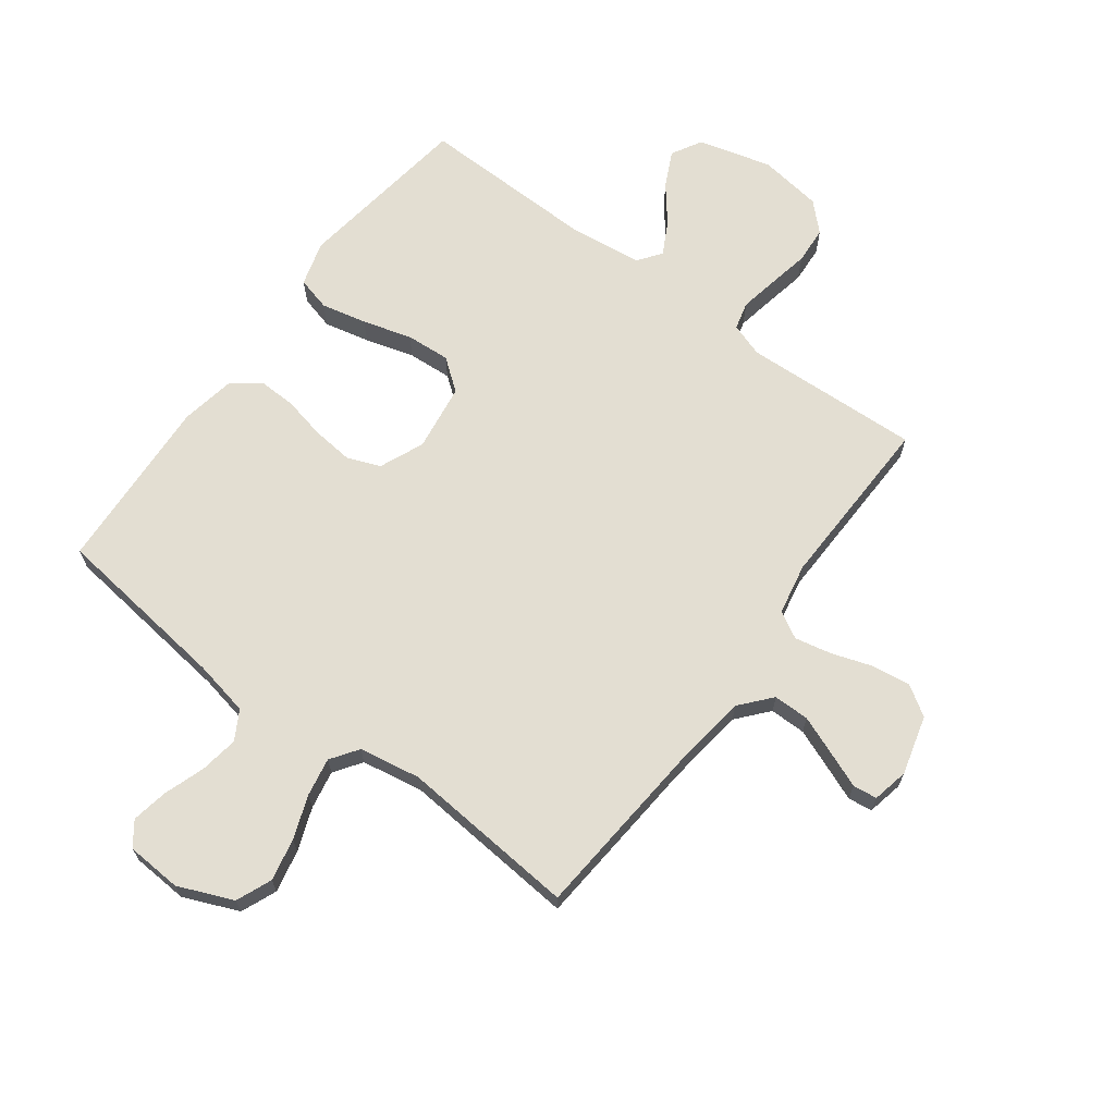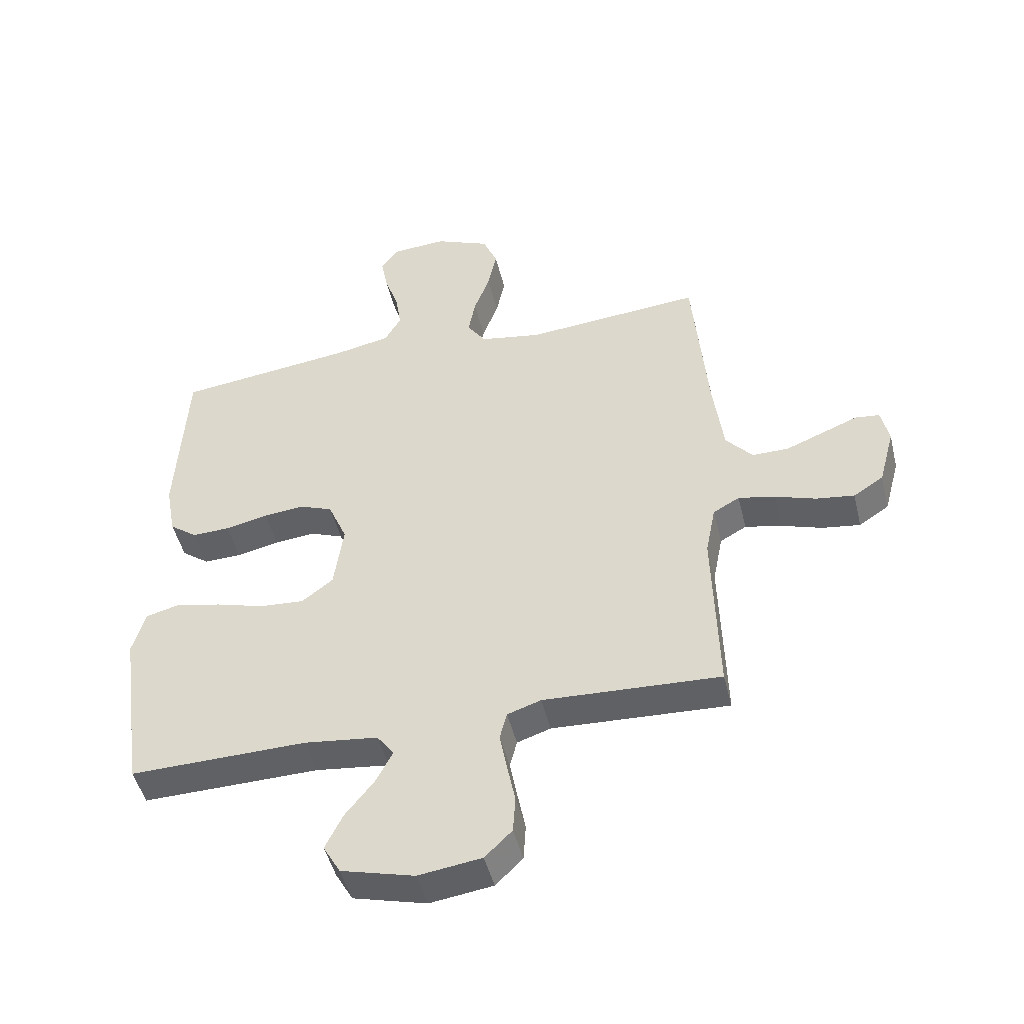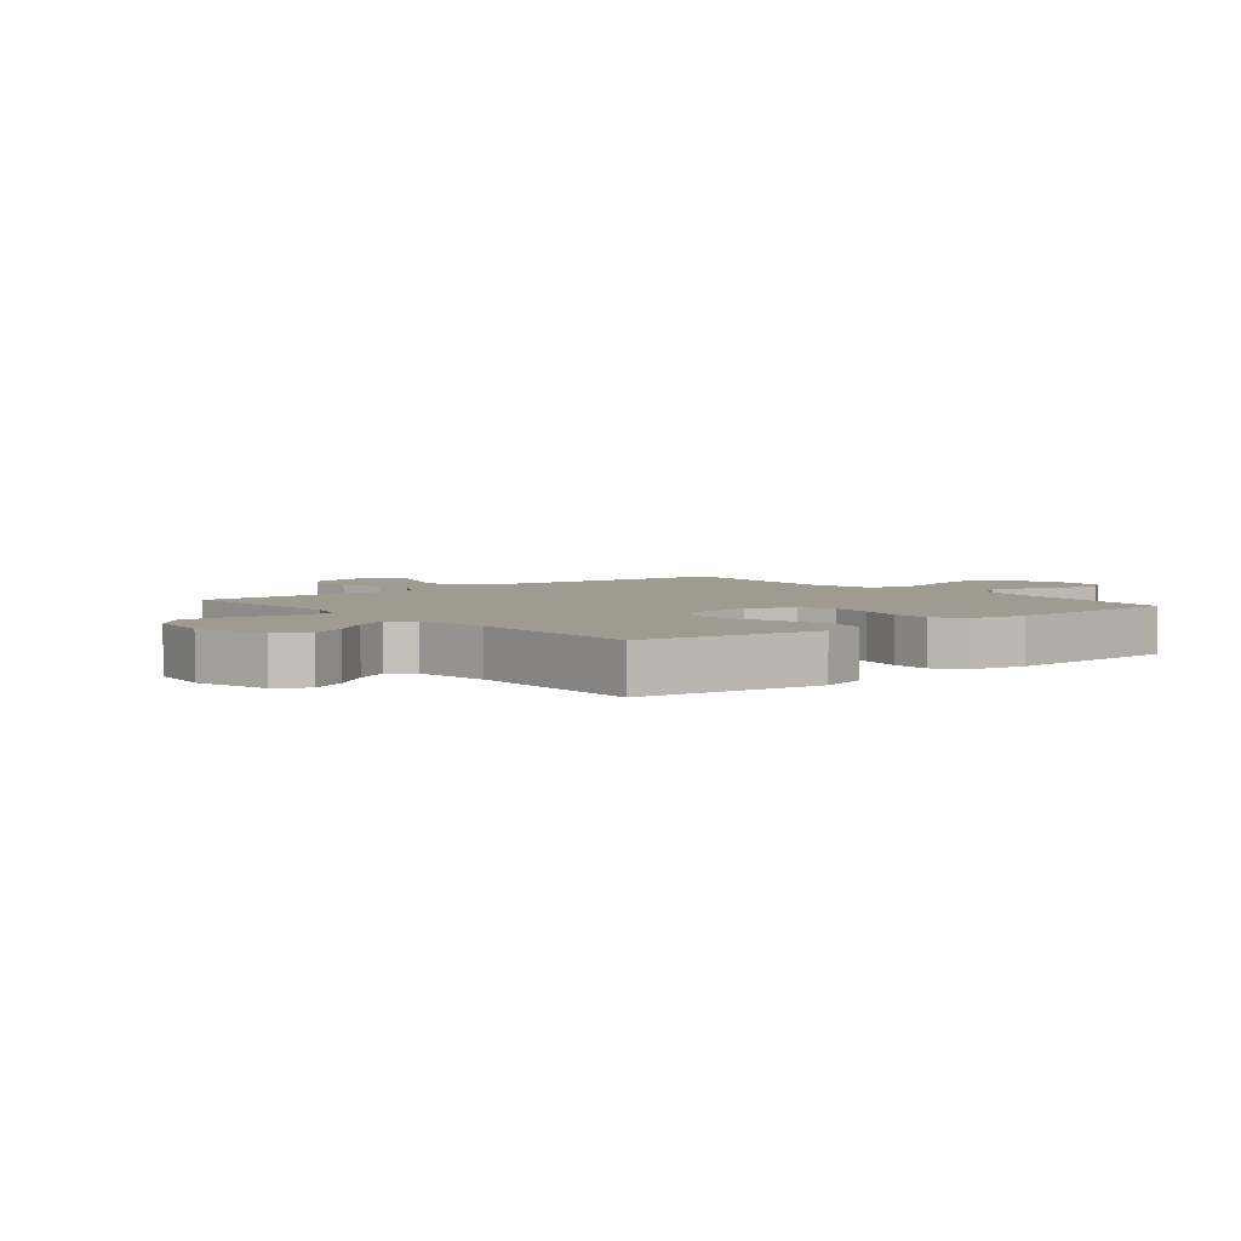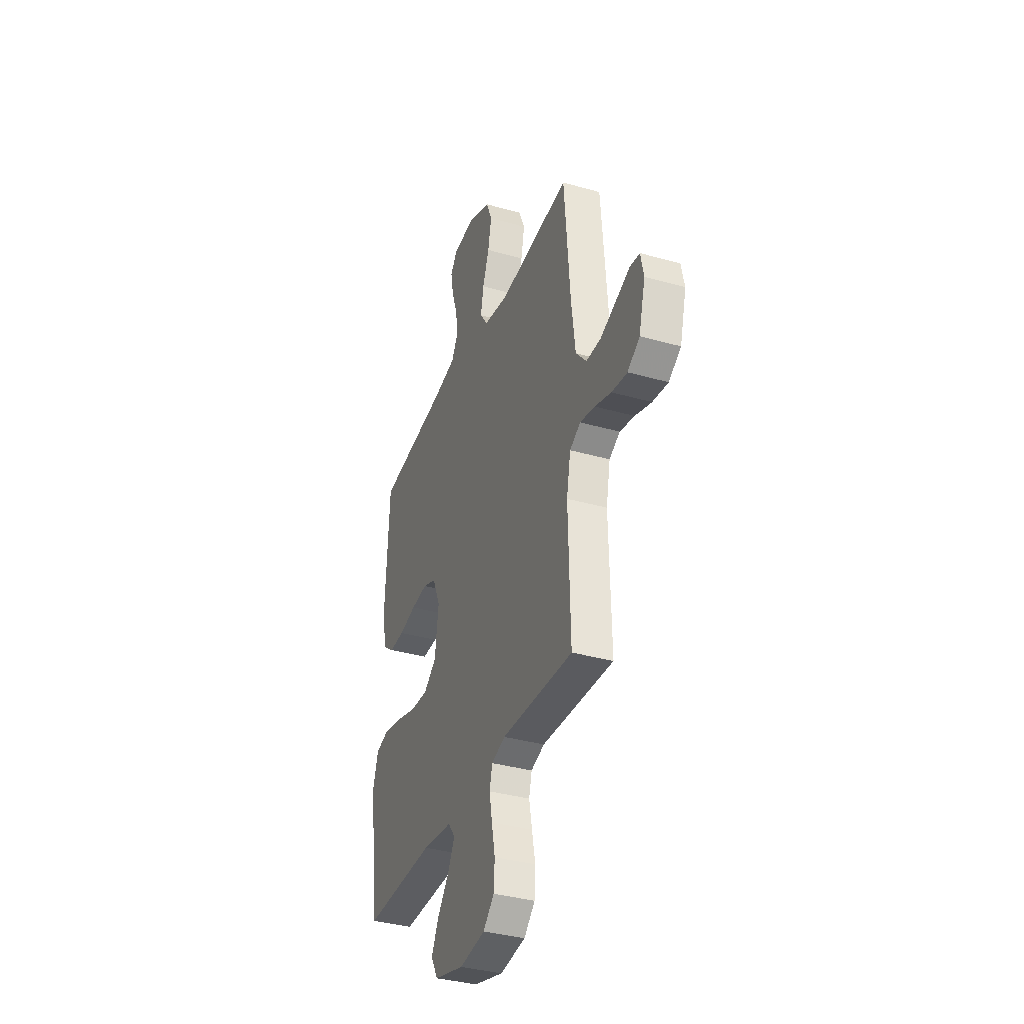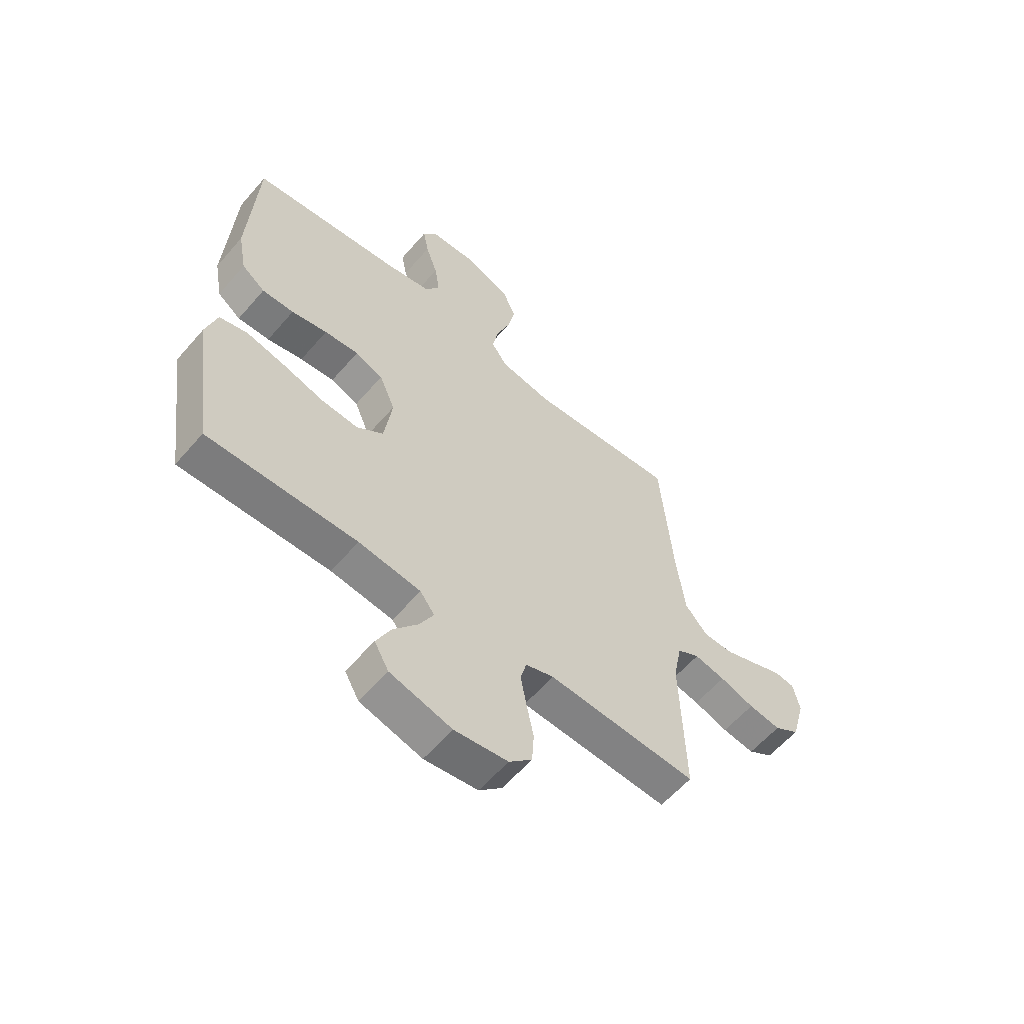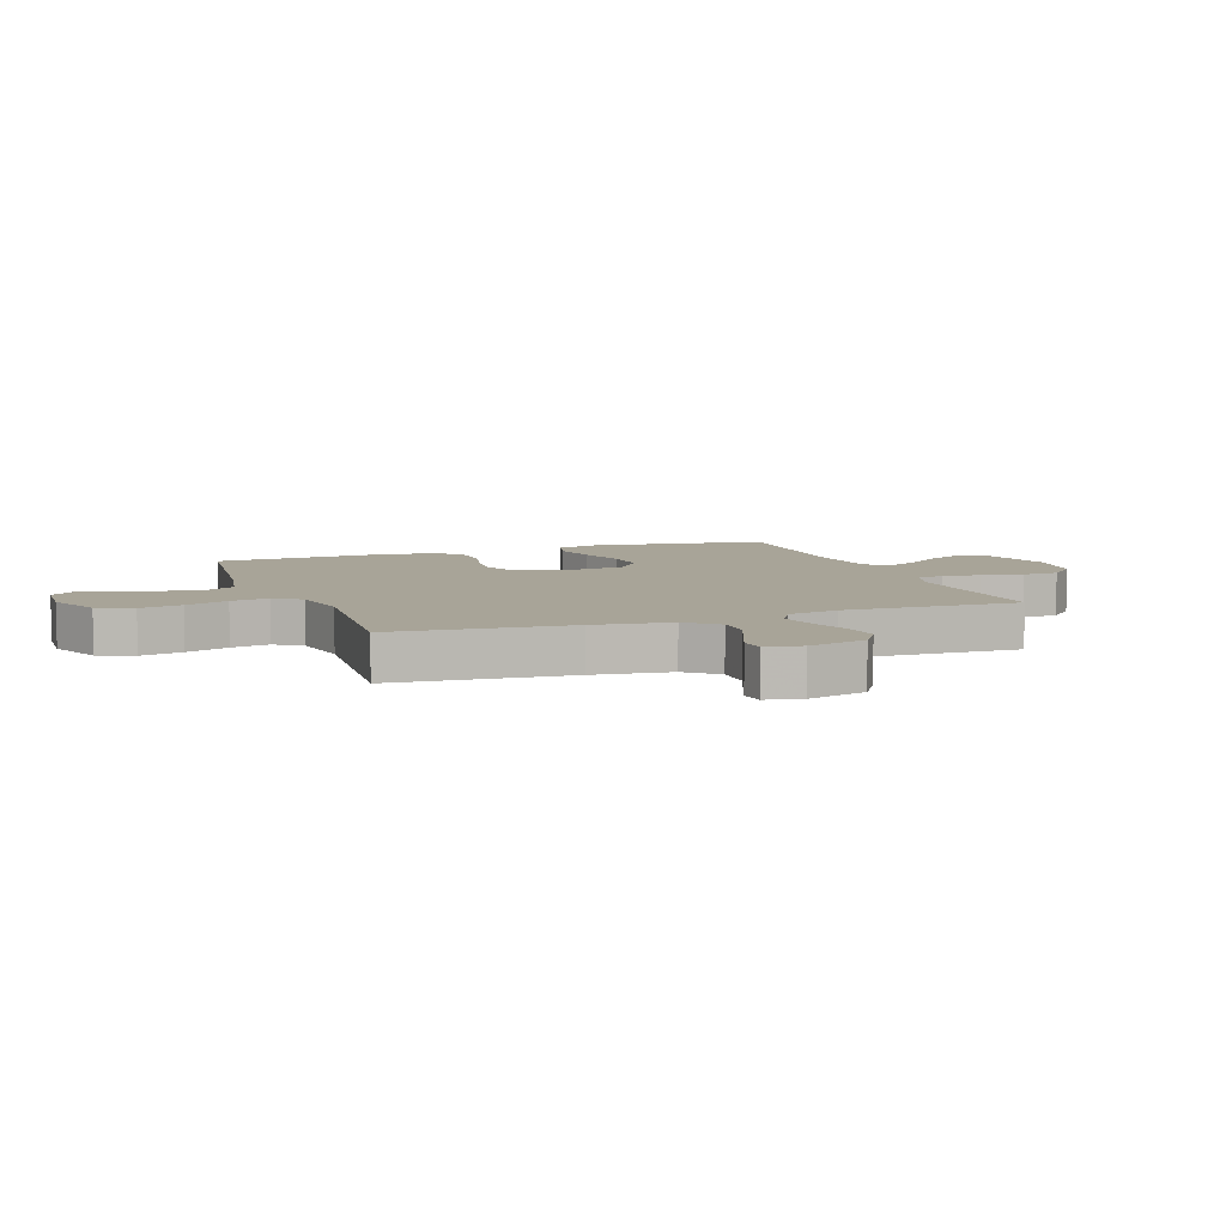
<metadata>
{"format":"obj","ext":"obj","renderer":"f3d","projection":"perspective","resolution":1024,"background":"white","views":[{"elev":67.5,"azim":36.6,"up":"+Y"},{"elev":-47.6,"azim":13.6,"up":"+Z"},{"elev":4.1,"azim":-129.4,"up":"+Y"},{"elev":-35.9,"azim":69.5,"up":"+Z"},{"elev":-59.4,"azim":-40.5,"up":"+Z"},{"elev":7.0,"azim":69.9,"up":"+Y"}]}
</metadata>
<code>
v -0.5 0.07 -0.5
v -0.542 0.07 -0.2
v -0.52 0.07 -0.124
v -0.463 0.07 -0.109
v -0.386 0.07 -0.126
v -0.303 0.07 -0.15
v -0.228 0.07 -0.155
v -0.175 0.07 -0.114
v -0.159 0.07 0
v -0.191 0.07 0.075
v -0.247 0.07 0.097
v -0.316 0.07 0.09
v -0.388 0.07 0.074
v -0.452 0.07 0.072
v -0.499 0.07 0.107
v -0.516 0.07 0.2
v -0.5 0.07 0.5
v -0.2 0.07 0.537
v -0.106 0.07 0.556
v -0.078 0.07 0.605
v -0.088 0.07 0.67
v -0.112 0.07 0.74
v -0.123 0.07 0.801
v -0.094 0.07 0.841
v 0 0.07 0.847
v 0.093 0.07 0.808
v 0.118 0.07 0.748
v 0.103 0.07 0.676
v 0.076 0.07 0.603
v 0.064 0.07 0.538
v 0.096 0.07 0.492
v 0.2 0.07 0.474
v 0.5 0.07 0.5
v 0.525 0.07 0.2
v 0.542 0.07 0.068
v 0.587 0.07 0.016
v 0.648 0.07 0.016
v 0.714 0.07 0.042
v 0.774 0.07 0.066
v 0.815 0.07 0.061
v 0.828 0.07 0
v 0.801 0.07 -0.1
v 0.75 0.07 -0.133
v 0.685 0.07 -0.124
v 0.616 0.07 -0.101
v 0.554 0.07 -0.088
v 0.509 0.07 -0.113
v 0.492 0.07 -0.2
v 0.5 0.07 -0.5
v 0.2 0.07 -0.486
v 0.143 0.07 -0.505
v 0.131 0.07 -0.552
v 0.143 0.07 -0.616
v 0.157 0.07 -0.686
v 0.153 0.07 -0.749
v 0.107 0.07 -0.794
v 0 0.07 -0.809
v -0.124 0.07 -0.776
v -0.153 0.07 -0.725
v -0.124 0.07 -0.665
v -0.075 0.07 -0.603
v -0.046 0.07 -0.548
v -0.075 0.07 -0.509
v -0.2 0.07 -0.494
v -0.5 0 -0.5
v -0.542 0 -0.2
v -0.52 0 -0.124
v -0.463 0 -0.109
v -0.386 0 -0.126
v -0.303 0 -0.15
v -0.228 0 -0.155
v -0.175 0 -0.114
v -0.159 0 0
v -0.191 0 0.075
v -0.247 0 0.097
v -0.316 0 0.09
v -0.388 0 0.074
v -0.452 0 0.072
v -0.499 0 0.107
v -0.516 0 0.2
v -0.5 0 0.5
v -0.2 0 0.537
v -0.106 0 0.556
v -0.078 0 0.605
v -0.088 0 0.67
v -0.112 0 0.74
v -0.123 0 0.801
v -0.094 0 0.841
v 0 0 0.847
v 0.093 0 0.808
v 0.118 0 0.748
v 0.103 0 0.676
v 0.076 0 0.603
v 0.064 0 0.538
v 0.096 0 0.492
v 0.2 0 0.474
v 0.5 0 0.5
v 0.525 0 0.2
v 0.542 0 0.068
v 0.587 0 0.016
v 0.648 0 0.016
v 0.714 0 0.042
v 0.774 0 0.066
v 0.815 0 0.061
v 0.828 0 0
v 0.801 0 -0.1
v 0.75 0 -0.133
v 0.685 0 -0.124
v 0.616 0 -0.101
v 0.554 0 -0.088
v 0.509 0 -0.113
v 0.492 0 -0.2
v 0.5 0 -0.5
v 0.2 0 -0.486
v 0.143 0 -0.505
v 0.131 0 -0.552
v 0.143 0 -0.616
v 0.157 0 -0.686
v 0.153 0 -0.749
v 0.107 0 -0.794
v 0 0 -0.809
v -0.124 0 -0.776
v -0.153 0 -0.725
v -0.124 0 -0.665
v -0.075 0 -0.603
v -0.046 0 -0.548
v -0.075 0 -0.509
v -0.2 0 -0.494
f 59 60 61
f 58 59 61
f 57 58 61
f 56 57 61
f 55 56 61
f 54 55 61
f 53 54 61
f 52 53 61 62
f 51 52 62 63
f 48 49 50
f 51 63 64
f 50 51 64
f 48 50 64
f 47 48 64
f 43 44 45
f 42 43 45
f 41 42 45
f 40 41 45
f 39 40 45
f 38 39 45
f 37 38 45 46
f 47 64 1
f 46 47 1
f 37 46 1
f 36 37 1
f 32 33 34
f 31 32 34 35
f 27 28 29
f 26 27 29
f 25 26 29
f 24 25 29
f 23 24 29
f 22 23 29
f 21 22 29
f 20 21 29 30
f 19 20 30 31
f 16 17 18
f 15 16 18
f 14 15 18
f 13 14 18
f 12 13 18
f 18 19 31
f 12 18 31
f 11 12 31
f 4 5 6
f 3 4 6
f 2 3 6
f 1 2 6
f 1 6 7
f 36 1 7 8
f 31 35 36
f 11 31 36
f 10 11 36
f 9 10 36
f 8 9 36
f 125 124 123
f 125 123 122
f 125 122 121
f 125 121 120
f 125 120 119
f 125 119 118
f 125 118 117
f 126 125 117 116
f 127 126 116 115
f 114 113 112
f 128 127 115
f 128 115 114
f 128 114 112
f 128 112 111
f 109 108 107
f 109 107 106
f 109 106 105
f 109 105 104
f 109 104 103
f 109 103 102
f 110 109 102 101
f 65 128 111
f 65 111 110
f 65 110 101
f 65 101 100
f 98 97 96
f 99 98 96 95
f 93 92 91
f 93 91 90
f 93 90 89
f 93 89 88
f 93 88 87
f 93 87 86
f 93 86 85
f 94 93 85 84
f 95 94 84 83
f 82 81 80
f 82 80 79
f 82 79 78
f 82 78 77
f 82 77 76
f 95 83 82
f 95 82 76
f 95 76 75
f 70 69 68
f 70 68 67
f 70 67 66
f 70 66 65
f 71 70 65
f 72 71 65 100
f 100 99 95
f 100 95 75
f 100 75 74
f 100 74 73
f 100 73 72
f 1 65 66 2
f 2 66 67 3
f 3 67 68 4
f 4 68 69 5
f 5 69 70 6
f 6 70 71 7
f 7 71 72 8
f 8 72 73 9
f 9 73 74 10
f 10 74 75 11
f 11 75 76 12
f 12 76 77 13
f 13 77 78 14
f 14 78 79 15
f 15 79 80 16
f 16 80 81 17
f 17 81 82 18
f 18 82 83 19
f 19 83 84 20
f 20 84 85 21
f 21 85 86 22
f 22 86 87 23
f 23 87 88 24
f 24 88 89 25
f 25 89 90 26
f 26 90 91 27
f 27 91 92 28
f 28 92 93 29
f 29 93 94 30
f 30 94 95 31
f 31 95 96 32
f 32 96 97 33
f 33 97 98 34
f 34 98 99 35
f 35 99 100 36
f 36 100 101 37
f 37 101 102 38
f 38 102 103 39
f 39 103 104 40
f 40 104 105 41
f 41 105 106 42
f 42 106 107 43
f 43 107 108 44
f 44 108 109 45
f 45 109 110 46
f 46 110 111 47
f 47 111 112 48
f 48 112 113 49
f 49 113 114 50
f 50 114 115 51
f 51 115 116 52
f 52 116 117 53
f 53 117 118 54
f 54 118 119 55
f 55 119 120 56
f 56 120 121 57
f 57 121 122 58
f 58 122 123 59
f 59 123 124 60
f 60 124 125 61
f 61 125 126 62
f 62 126 127 63
f 63 127 128 64
f 64 128 65 1

</code>
